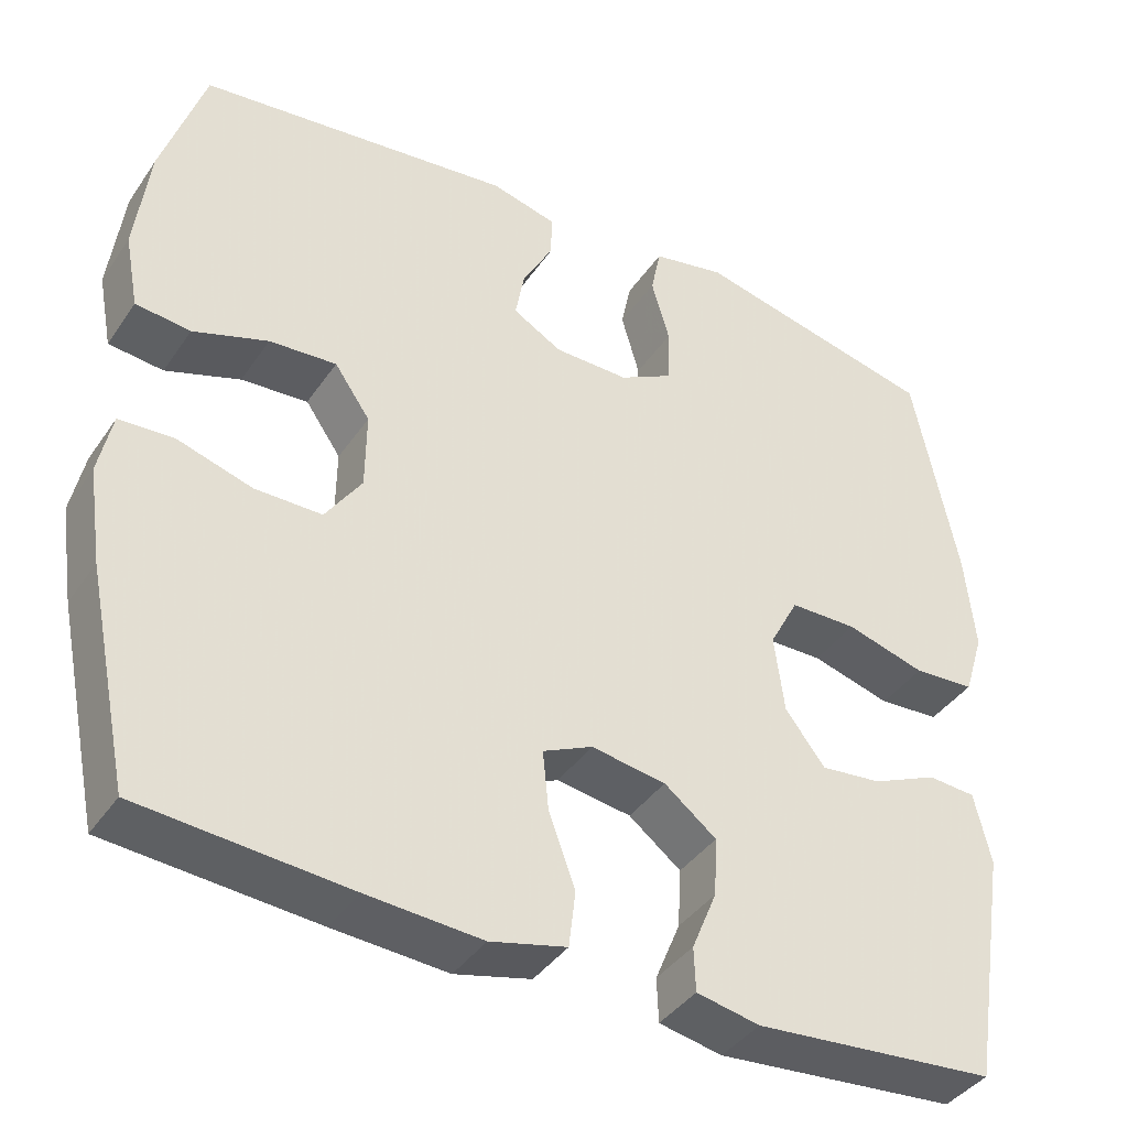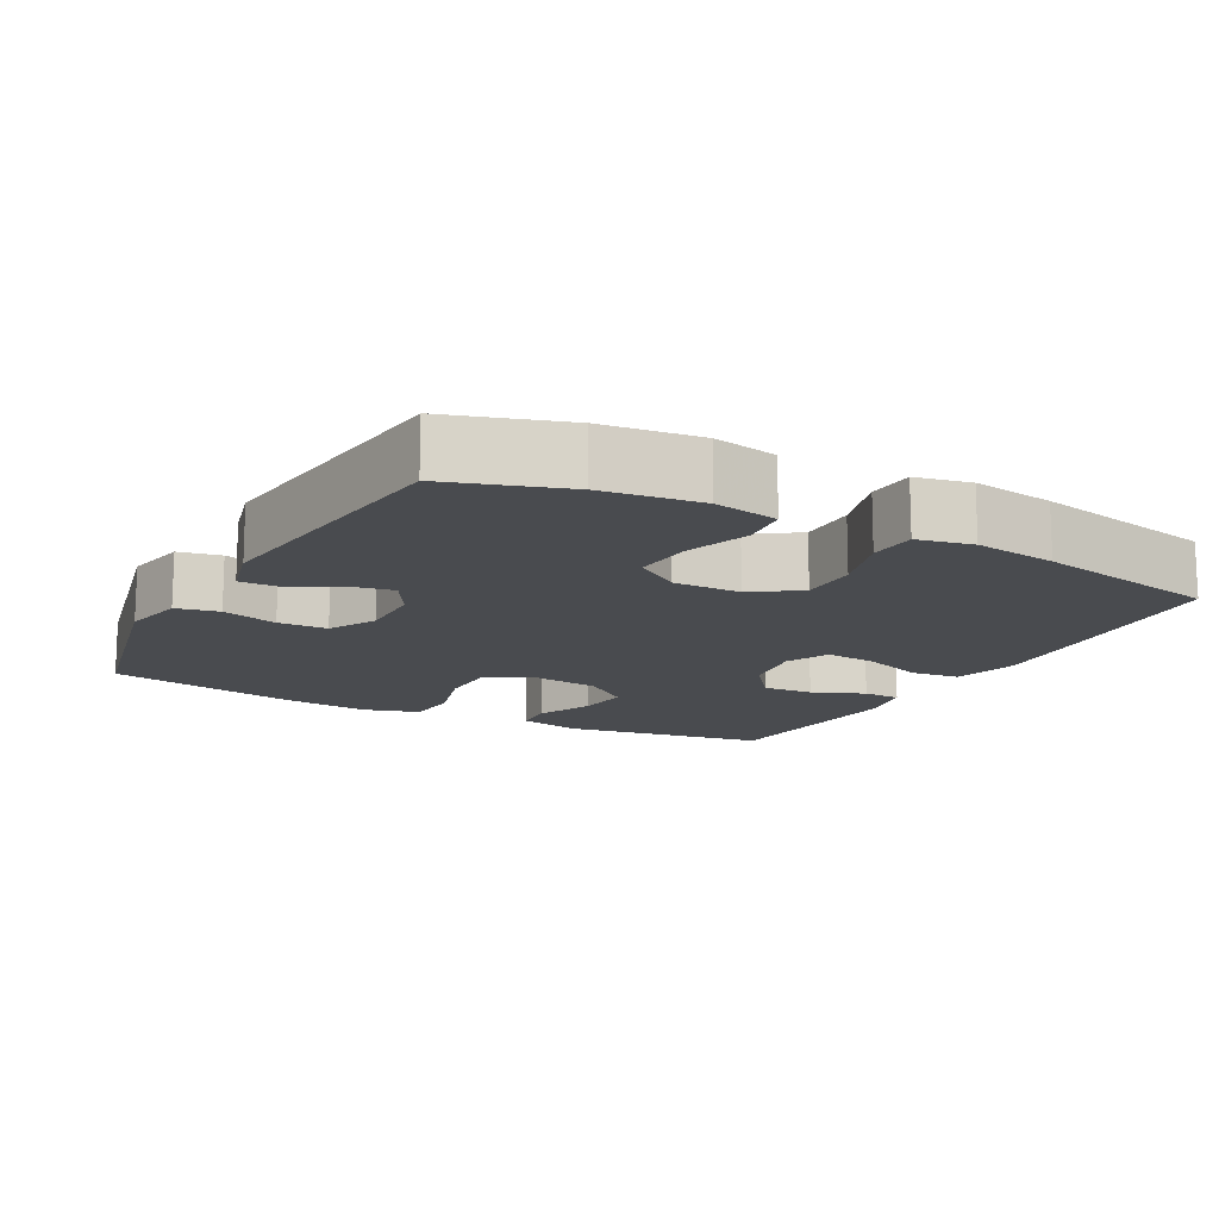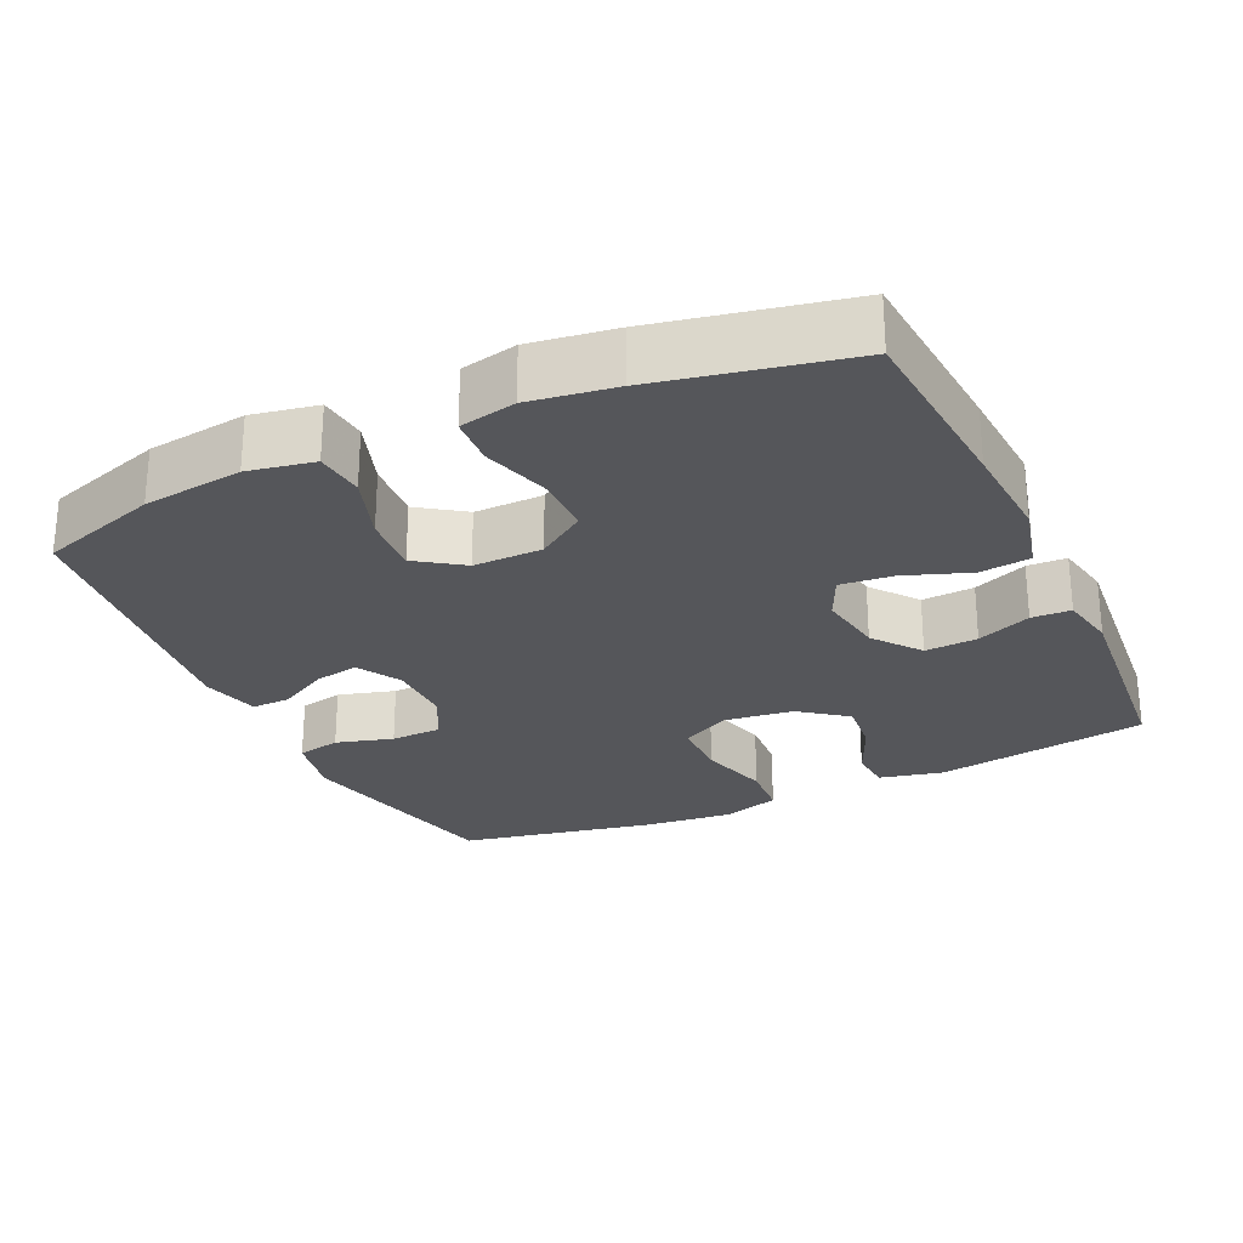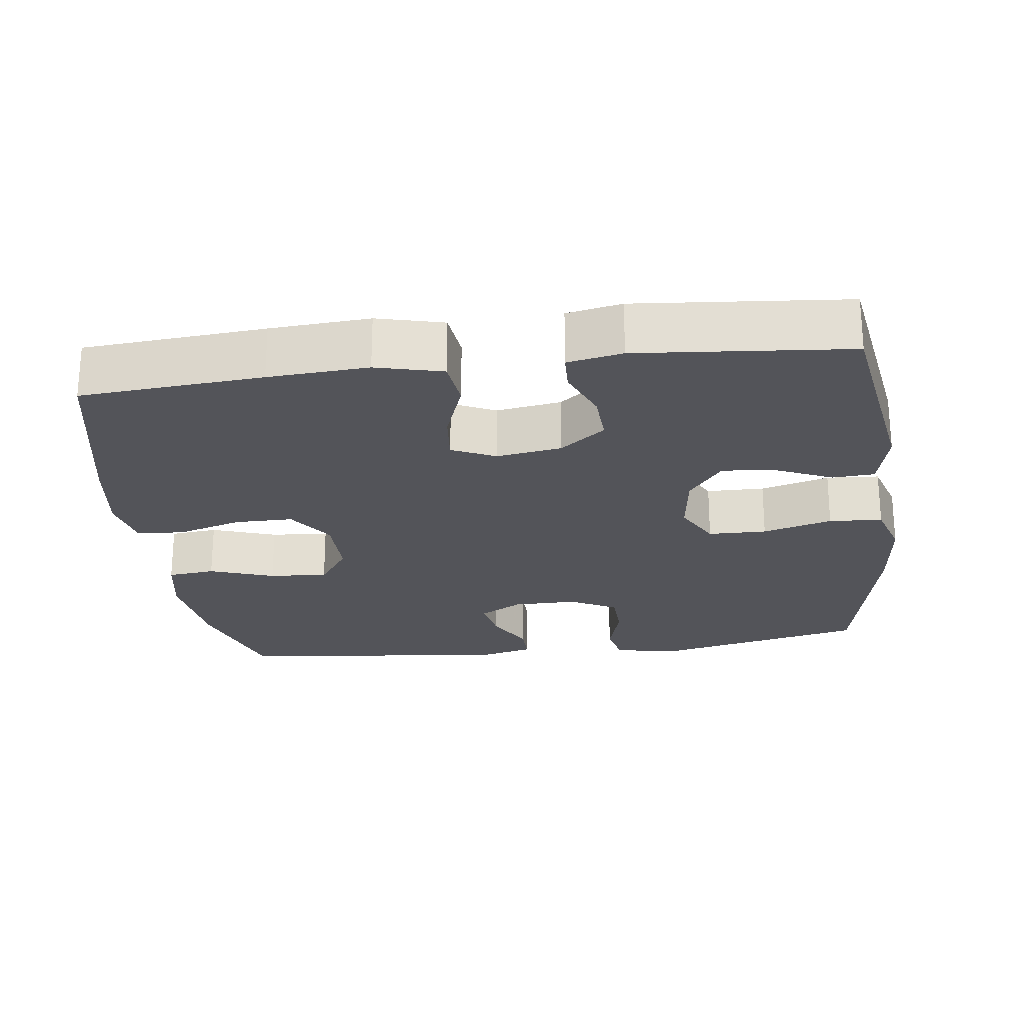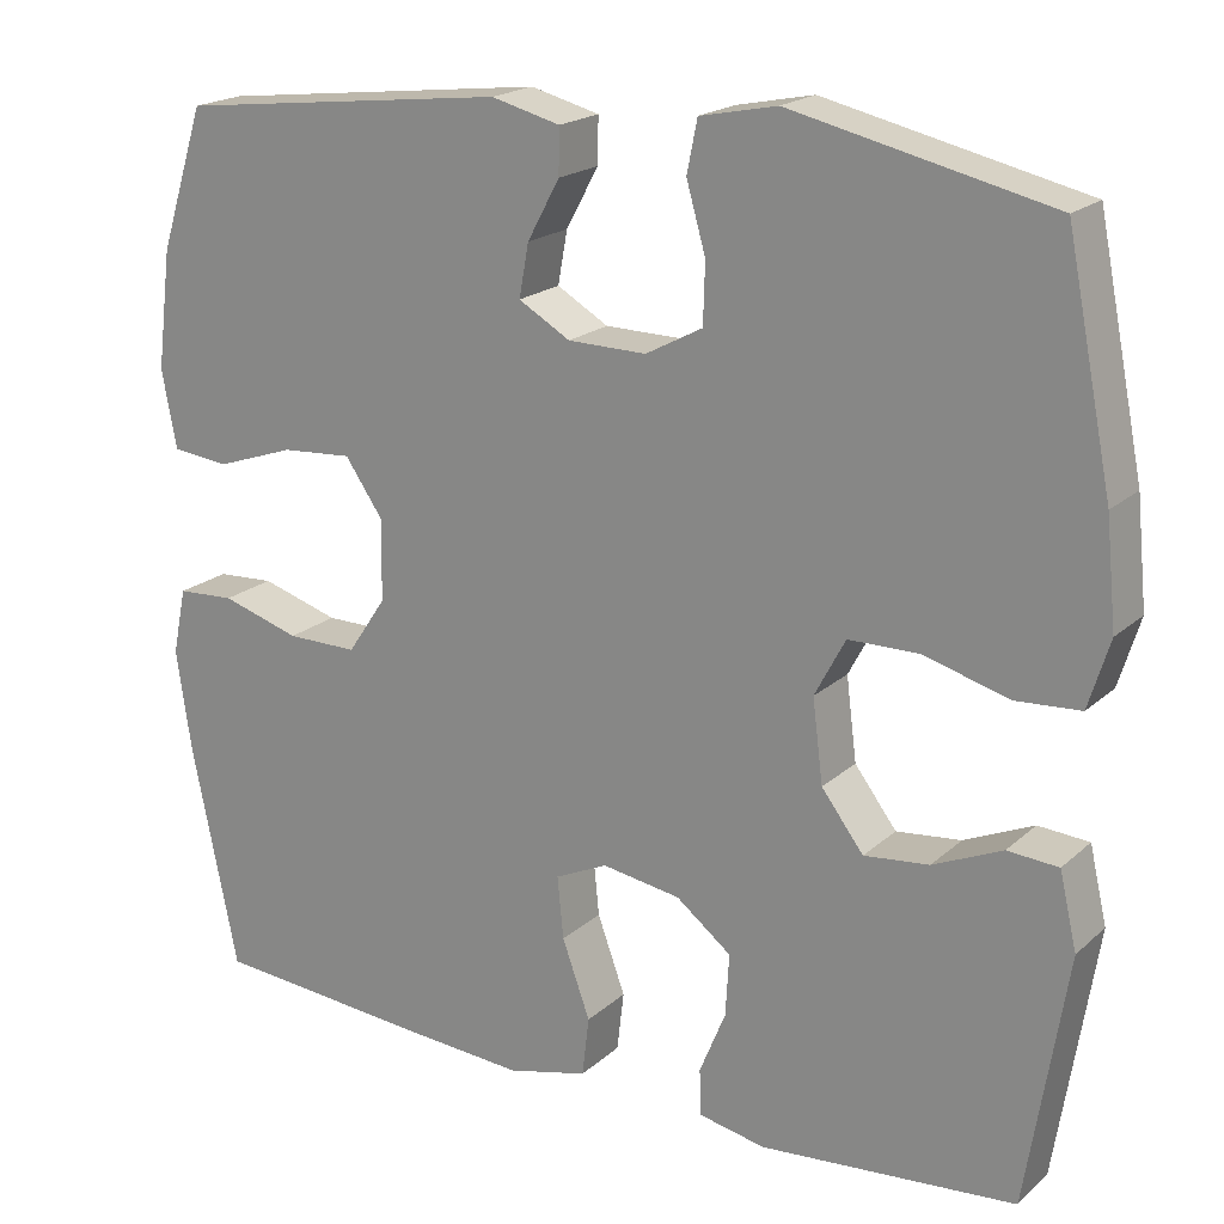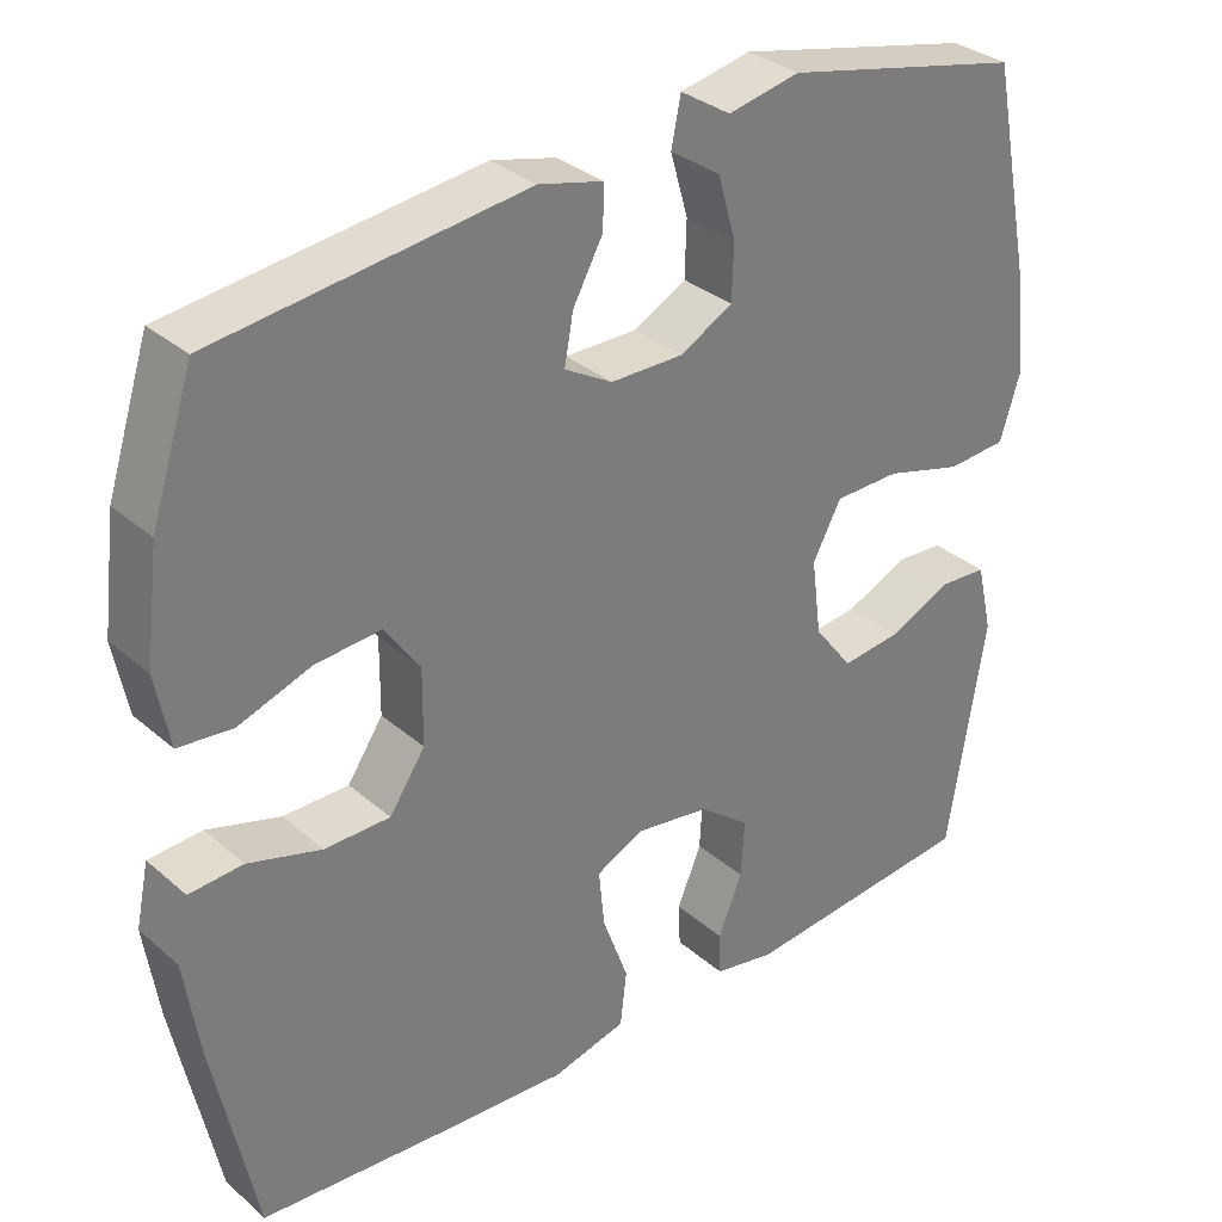
<metadata>
{"format":"obj","ext":"obj","renderer":"f3d","projection":"perspective","resolution":1024,"background":"white","views":[{"elev":-40.0,"azim":149.0,"up":"+Z"},{"elev":-14.0,"azim":61.7,"up":"+Y"},{"elev":-26.1,"azim":115.0,"up":"+Y"},{"elev":-23.7,"azim":-172.7,"up":"+Y"},{"elev":19.7,"azim":-147.3,"up":"+Z"},{"elev":32.6,"azim":139.7,"up":"+Z"}]}
</metadata>
<code>
v 0.5 0.07 -0.5
v 0.248 0.07 -0.52
v 0.11 0.07 -0.529
v 0.018 0.07 -0.506
v 0.01 0.07 -0.438
v 0.042 0.07 -0.35
v 0.049 0.07 -0.279
v -0.011 0.07 -0.251
v -0.101 0.07 -0.265
v -0.164 0.07 -0.314
v -0.16 0.07 -0.385
v -0.13 0.07 -0.458
v -0.132 0.07 -0.511
v -0.208 0.07 -0.526
v -0.5 0.07 -0.5
v -0.546 0.07 -0.212
v -0.526 0.07 -0.126
v -0.468 0.07 -0.122
v -0.389 0.07 -0.157
v -0.315 0.07 -0.165
v -0.267 0.07 -0.102
v -0.255 0.07 -0.008
v -0.29 0.07 0.058
v -0.371 0.07 0.059
v -0.467 0.07 0.032
v -0.541 0.07 0.037
v -0.565 0.07 0.115
v -0.553 0.07 0.235
v -0.5 0.07 0.5
v -0.204 0.07 0.567
v -0.116 0.07 0.549
v -0.104 0.07 0.49
v -0.126 0.07 0.413
v -0.124 0.07 0.345
v -0.059 0.07 0.31
v 0.031 0.07 0.311
v 0.09 0.07 0.345
v 0.079 0.07 0.405
v 0.042 0.07 0.473
v 0.041 0.07 0.525
v 0.12 0.07 0.545
v 0.5 0.07 0.5
v 0.552 0.07 0.339
v 0.569 0.07 0.204
v 0.552 0.07 0.115
v 0.486 0.07 0.108
v 0.396 0.07 0.139
v 0.315 0.07 0.145
v 0.272 0.07 0.083
v 0.273 0.07 -0.01
v 0.317 0.07 -0.075
v 0.398 0.07 -0.075
v 0.488 0.07 -0.048
v 0.554 0.07 -0.052
v 0.57 0.07 -0.128
v 0.553 0.07 -0.243
v 0.5 0 -0.5
v 0.248 0 -0.52
v 0.11 0 -0.529
v 0.018 0 -0.506
v 0.01 0 -0.438
v 0.042 0 -0.35
v 0.049 0 -0.279
v -0.011 0 -0.251
v -0.101 0 -0.265
v -0.164 0 -0.314
v -0.16 0 -0.385
v -0.13 0 -0.458
v -0.132 0 -0.511
v -0.208 0 -0.526
v -0.5 0 -0.5
v -0.546 0 -0.212
v -0.526 0 -0.126
v -0.468 0 -0.122
v -0.389 0 -0.157
v -0.315 0 -0.165
v -0.267 0 -0.102
v -0.255 0 -0.008
v -0.29 0 0.058
v -0.371 0 0.059
v -0.467 0 0.032
v -0.541 0 0.037
v -0.565 0 0.115
v -0.553 0 0.235
v -0.5 0 0.5
v -0.204 0 0.567
v -0.116 0 0.549
v -0.104 0 0.49
v -0.126 0 0.413
v -0.124 0 0.345
v -0.059 0 0.31
v 0.031 0 0.311
v 0.09 0 0.345
v 0.079 0 0.405
v 0.042 0 0.473
v 0.041 0 0.525
v 0.12 0 0.545
v 0.5 0 0.5
v 0.552 0 0.339
v 0.569 0 0.204
v 0.552 0 0.115
v 0.486 0 0.108
v 0.396 0 0.139
v 0.315 0 0.145
v 0.272 0 0.083
v 0.273 0 -0.01
v 0.317 0 -0.075
v 0.398 0 -0.075
v 0.488 0 -0.048
v 0.554 0 -0.052
v 0.57 0 -0.128
v 0.553 0 -0.243
f 4 5 6
f 3 4 6
f 2 3 6
f 1 2 6
f 56 1 6
f 55 56 6
f 54 55 6
f 53 54 6
f 52 53 6
f 51 52 6 7
f 50 51 7 8
f 49 50 8 9
f 48 49 9 10
f 45 46 47
f 44 45 47
f 43 44 47
f 42 43 47
f 41 42 47
f 40 41 47
f 39 40 47
f 38 39 47
f 37 38 47 48
f 36 37 48 10
f 31 32 33
f 30 31 33
f 29 30 33
f 28 29 33
f 27 28 33
f 26 27 33
f 25 26 33
f 24 25 33
f 23 24 33 34
f 22 23 34 35
f 17 18 19
f 16 17 19
f 15 16 19
f 14 15 19
f 13 14 19
f 12 13 19
f 11 12 19
f 10 11 19 20
f 35 36 10
f 22 35 10
f 21 22 10
f 10 20 21
f 62 61 60
f 62 60 59
f 62 59 58
f 62 58 57
f 62 57 112
f 62 112 111
f 62 111 110
f 62 110 109
f 62 109 108
f 63 62 108 107
f 64 63 107 106
f 65 64 106 105
f 66 65 105 104
f 103 102 101
f 103 101 100
f 103 100 99
f 103 99 98
f 103 98 97
f 103 97 96
f 103 96 95
f 103 95 94
f 104 103 94 93
f 66 104 93 92
f 89 88 87
f 89 87 86
f 89 86 85
f 89 85 84
f 89 84 83
f 89 83 82
f 89 82 81
f 89 81 80
f 90 89 80 79
f 91 90 79 78
f 75 74 73
f 75 73 72
f 75 72 71
f 75 71 70
f 75 70 69
f 75 69 68
f 75 68 67
f 76 75 67 66
f 66 92 91
f 66 91 78
f 66 78 77
f 77 76 66
f 1 57 58 2
f 2 58 59 3
f 3 59 60 4
f 4 60 61 5
f 5 61 62 6
f 6 62 63 7
f 7 63 64 8
f 8 64 65 9
f 9 65 66 10
f 10 66 67 11
f 11 67 68 12
f 12 68 69 13
f 13 69 70 14
f 14 70 71 15
f 15 71 72 16
f 16 72 73 17
f 17 73 74 18
f 18 74 75 19
f 19 75 76 20
f 20 76 77 21
f 21 77 78 22
f 22 78 79 23
f 23 79 80 24
f 24 80 81 25
f 25 81 82 26
f 26 82 83 27
f 27 83 84 28
f 28 84 85 29
f 29 85 86 30
f 30 86 87 31
f 31 87 88 32
f 32 88 89 33
f 33 89 90 34
f 34 90 91 35
f 35 91 92 36
f 36 92 93 37
f 37 93 94 38
f 38 94 95 39
f 39 95 96 40
f 40 96 97 41
f 41 97 98 42
f 42 98 99 43
f 43 99 100 44
f 44 100 101 45
f 45 101 102 46
f 46 102 103 47
f 47 103 104 48
f 48 104 105 49
f 49 105 106 50
f 50 106 107 51
f 51 107 108 52
f 52 108 109 53
f 53 109 110 54
f 54 110 111 55
f 55 111 112 56
f 56 112 57 1

</code>
